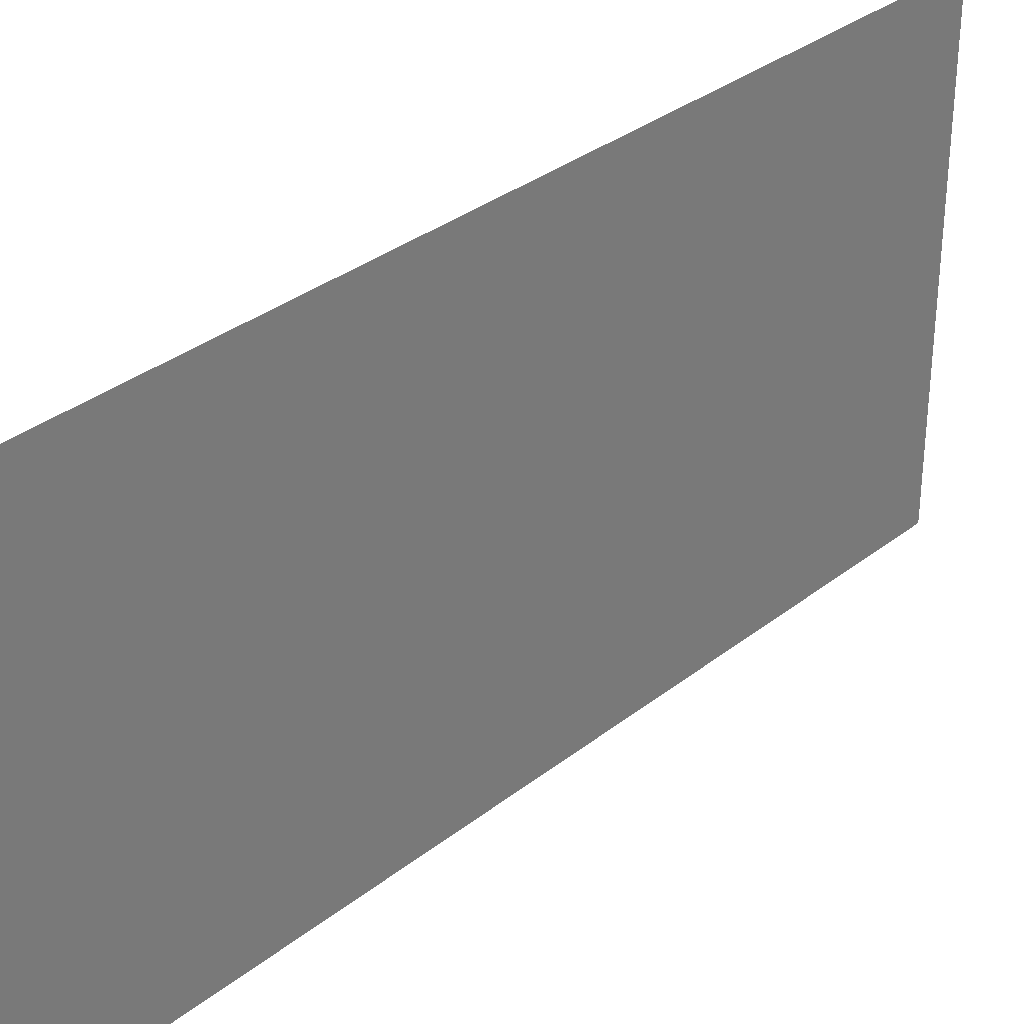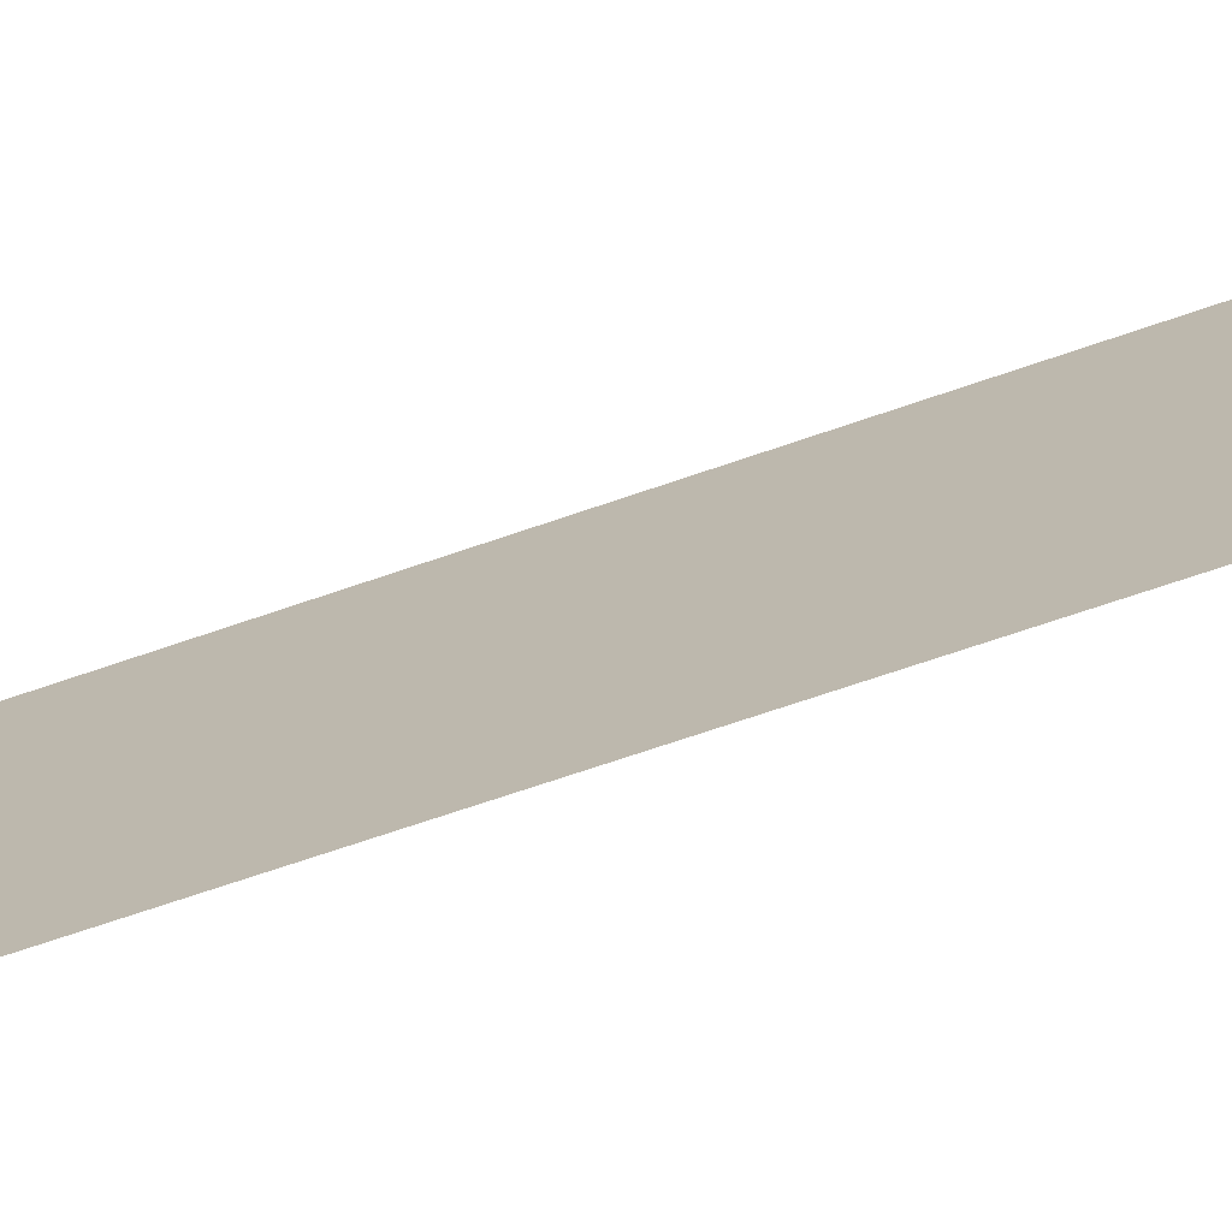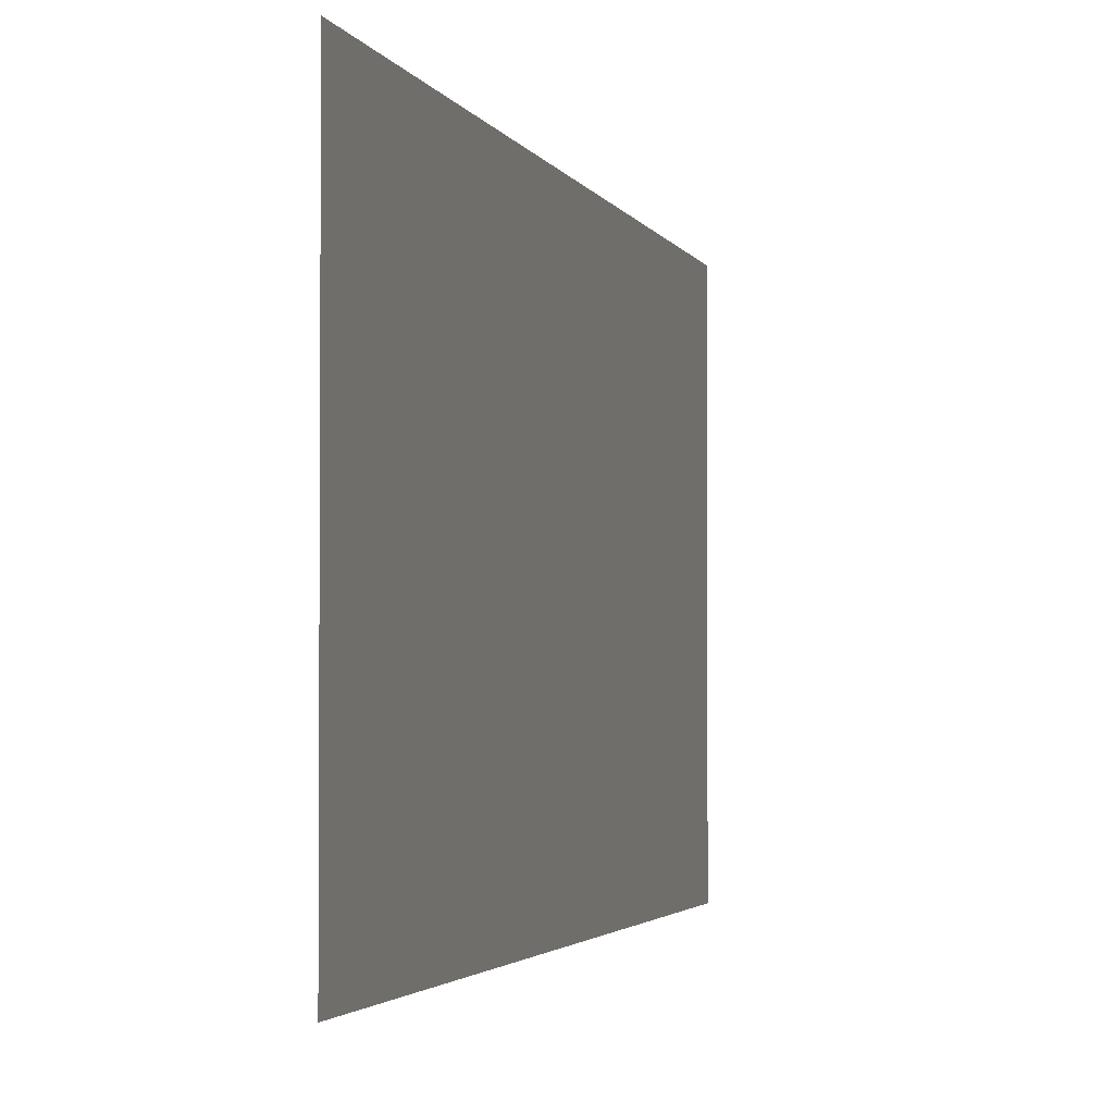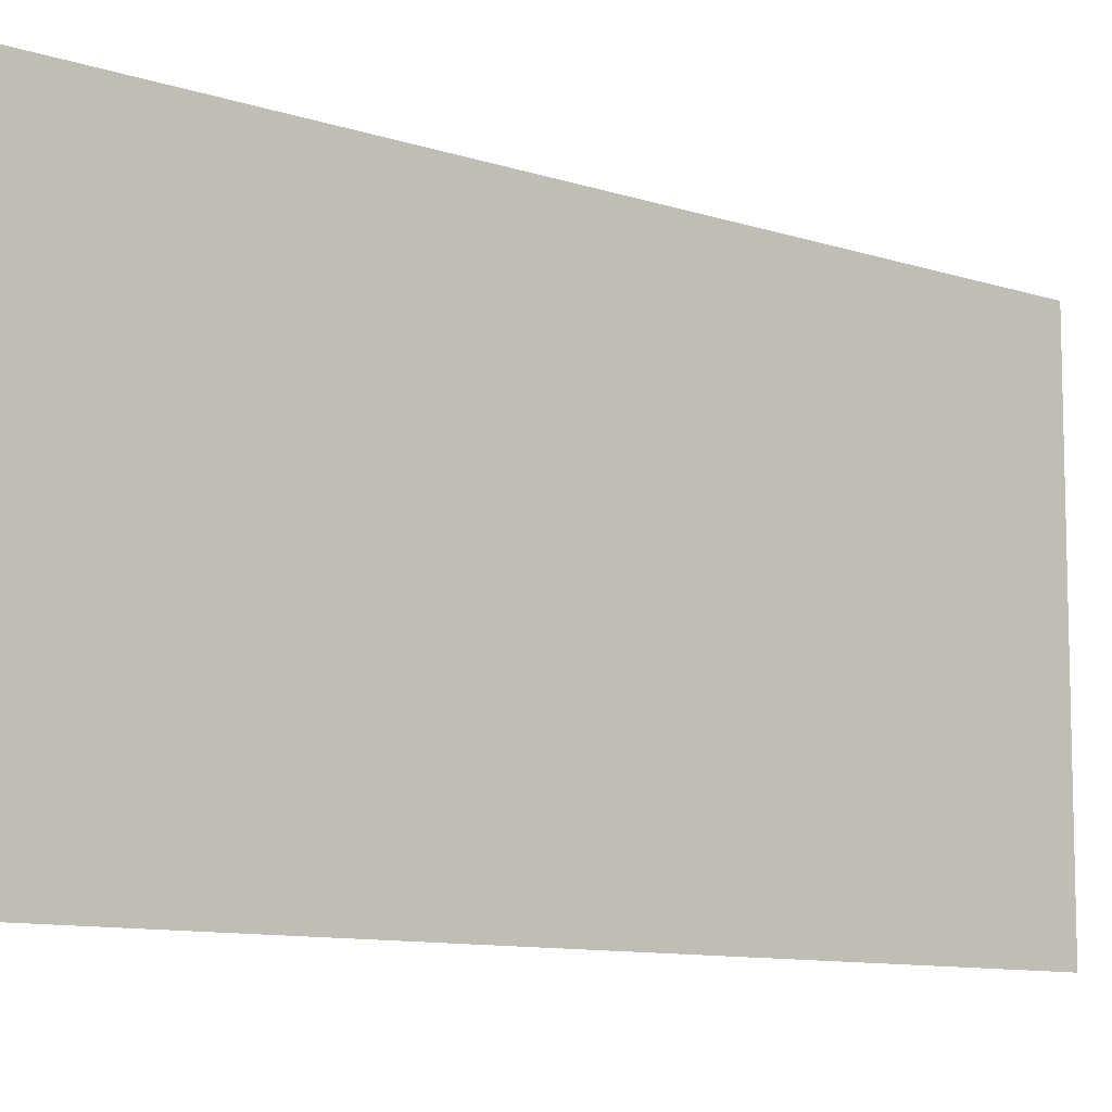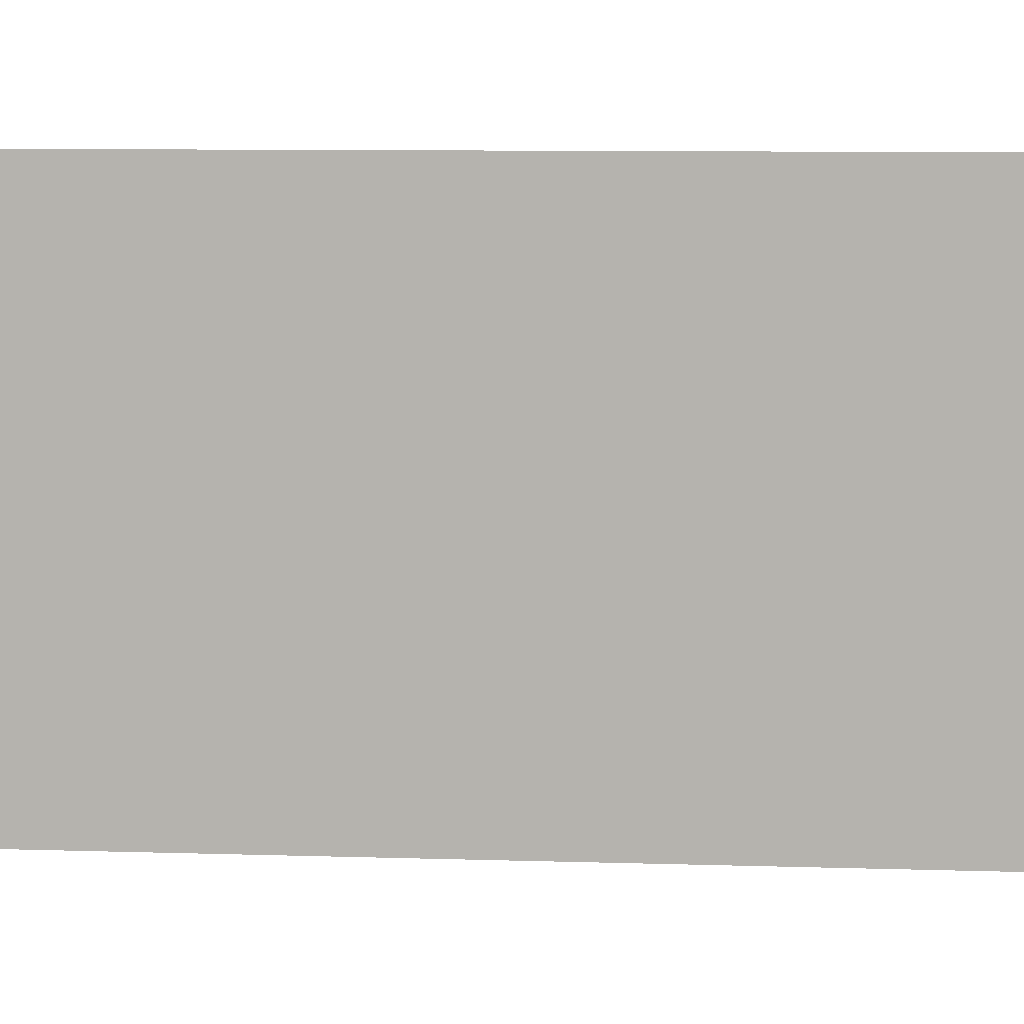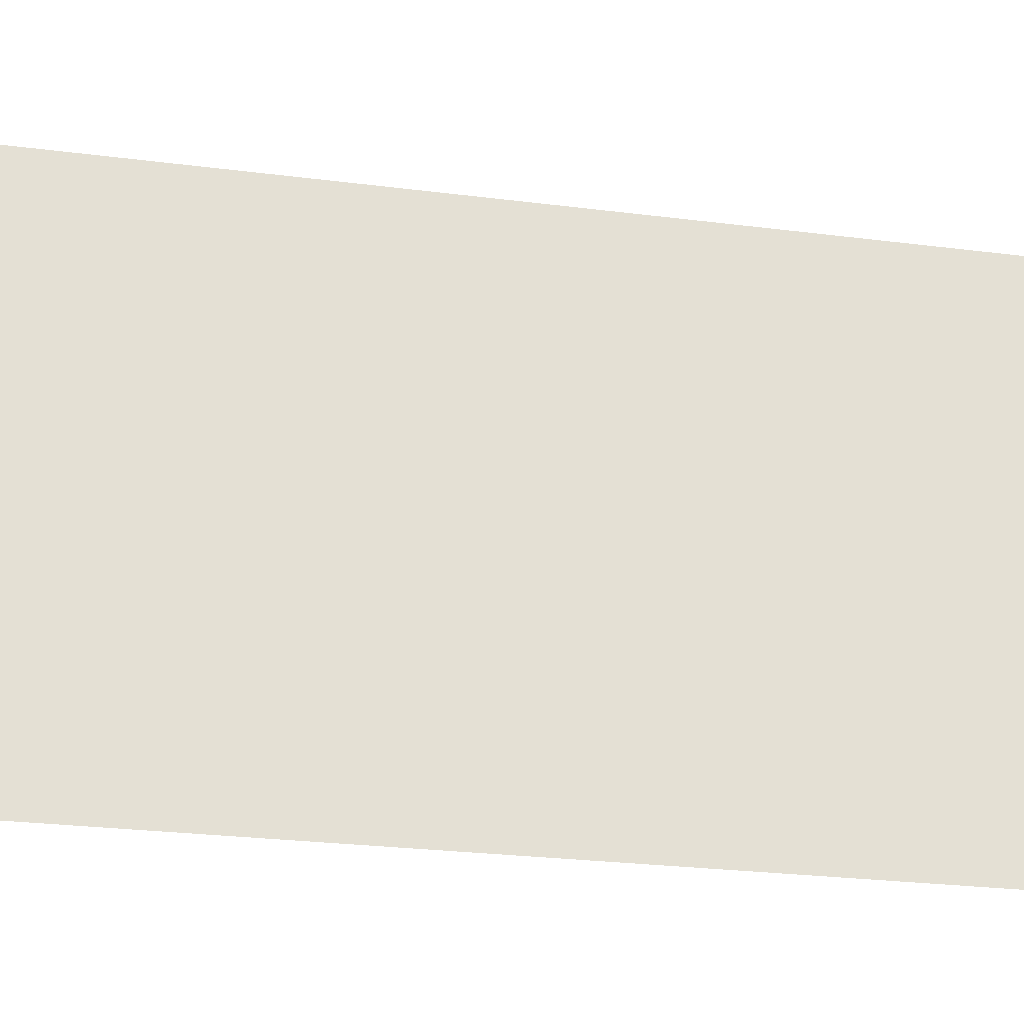
<metadata>
{"format":"obj","ext":"obj","renderer":"f3d","projection":"perspective","resolution":1024,"background":"white","views":[{"elev":33.1,"azim":-137.1,"up":"+Y"},{"elev":-72.7,"azim":108.7,"up":"+Y"},{"elev":-2.4,"azim":-166.4,"up":"+Y"},{"elev":-9.7,"azim":49.0,"up":"+Y"},{"elev":9.0,"azim":94.8,"up":"+Y"},{"elev":-24.6,"azim":-102.1,"up":"+Y"}]}
</metadata>
<code>
v -0 0.6432 -1.288
v -0 -0.6432 -1.288
v -0 0.6432 1.288
v 0 -0.6432 1.288
f 3 1 2 4

</code>
